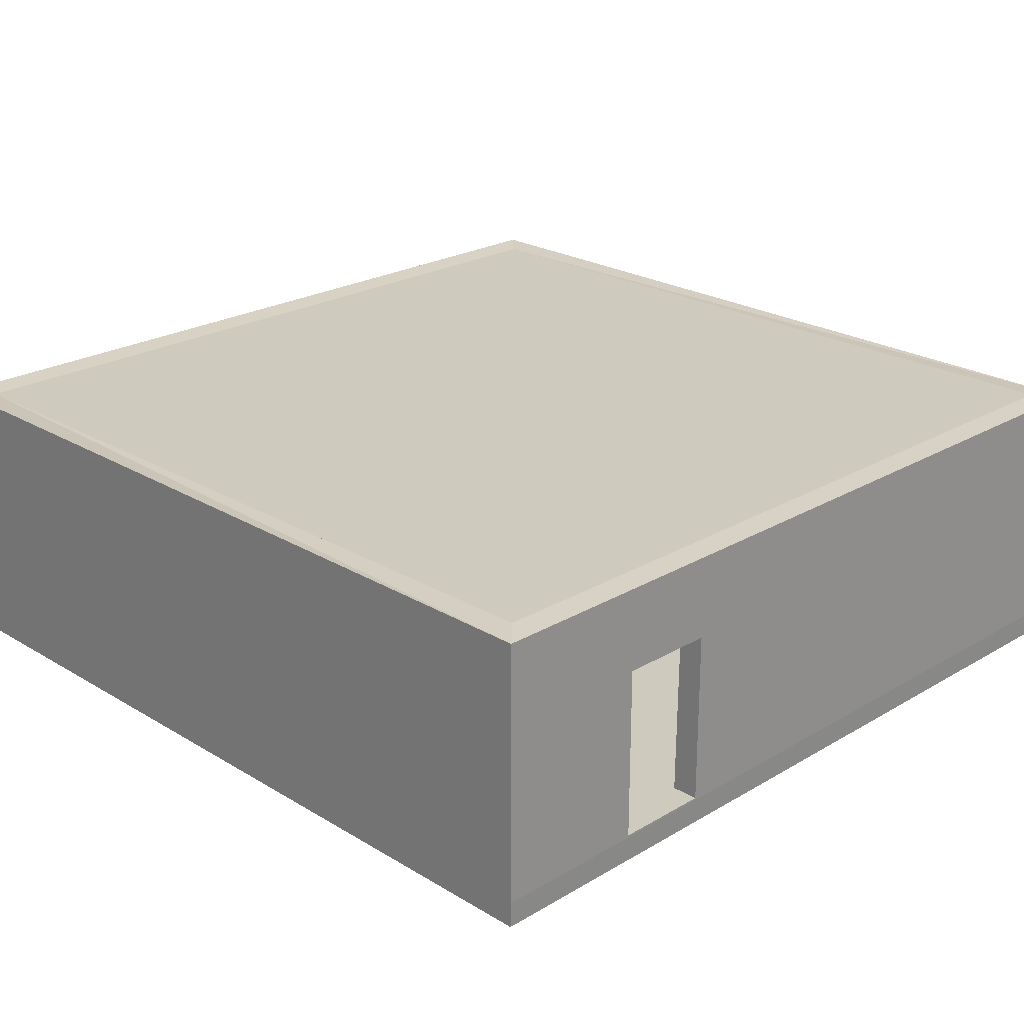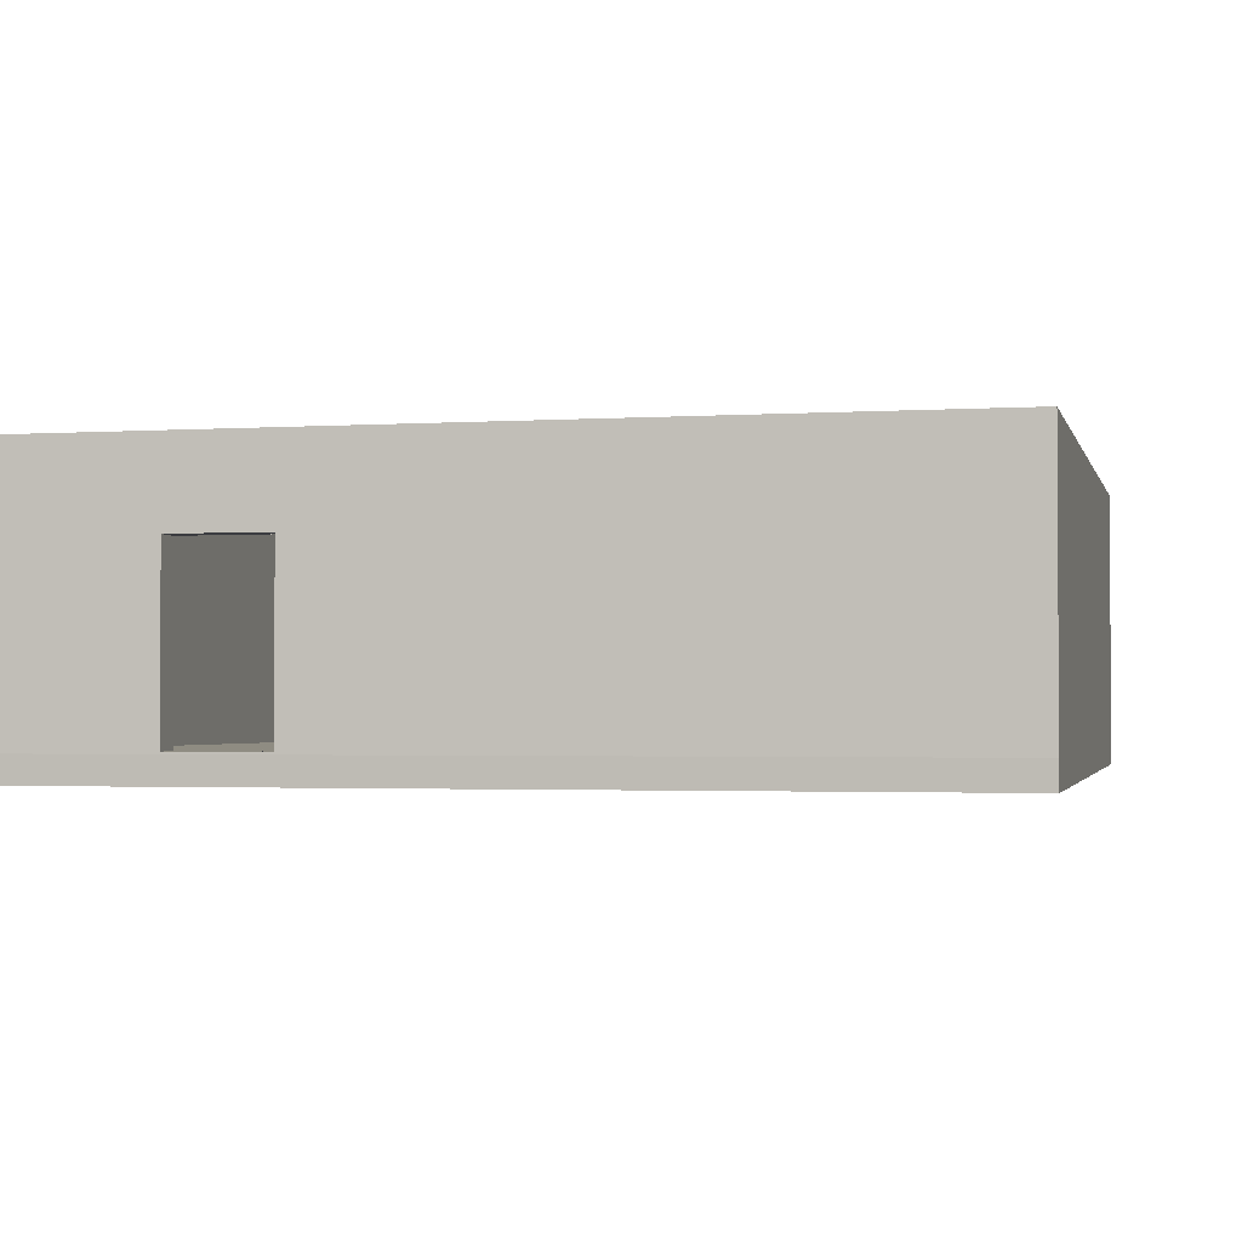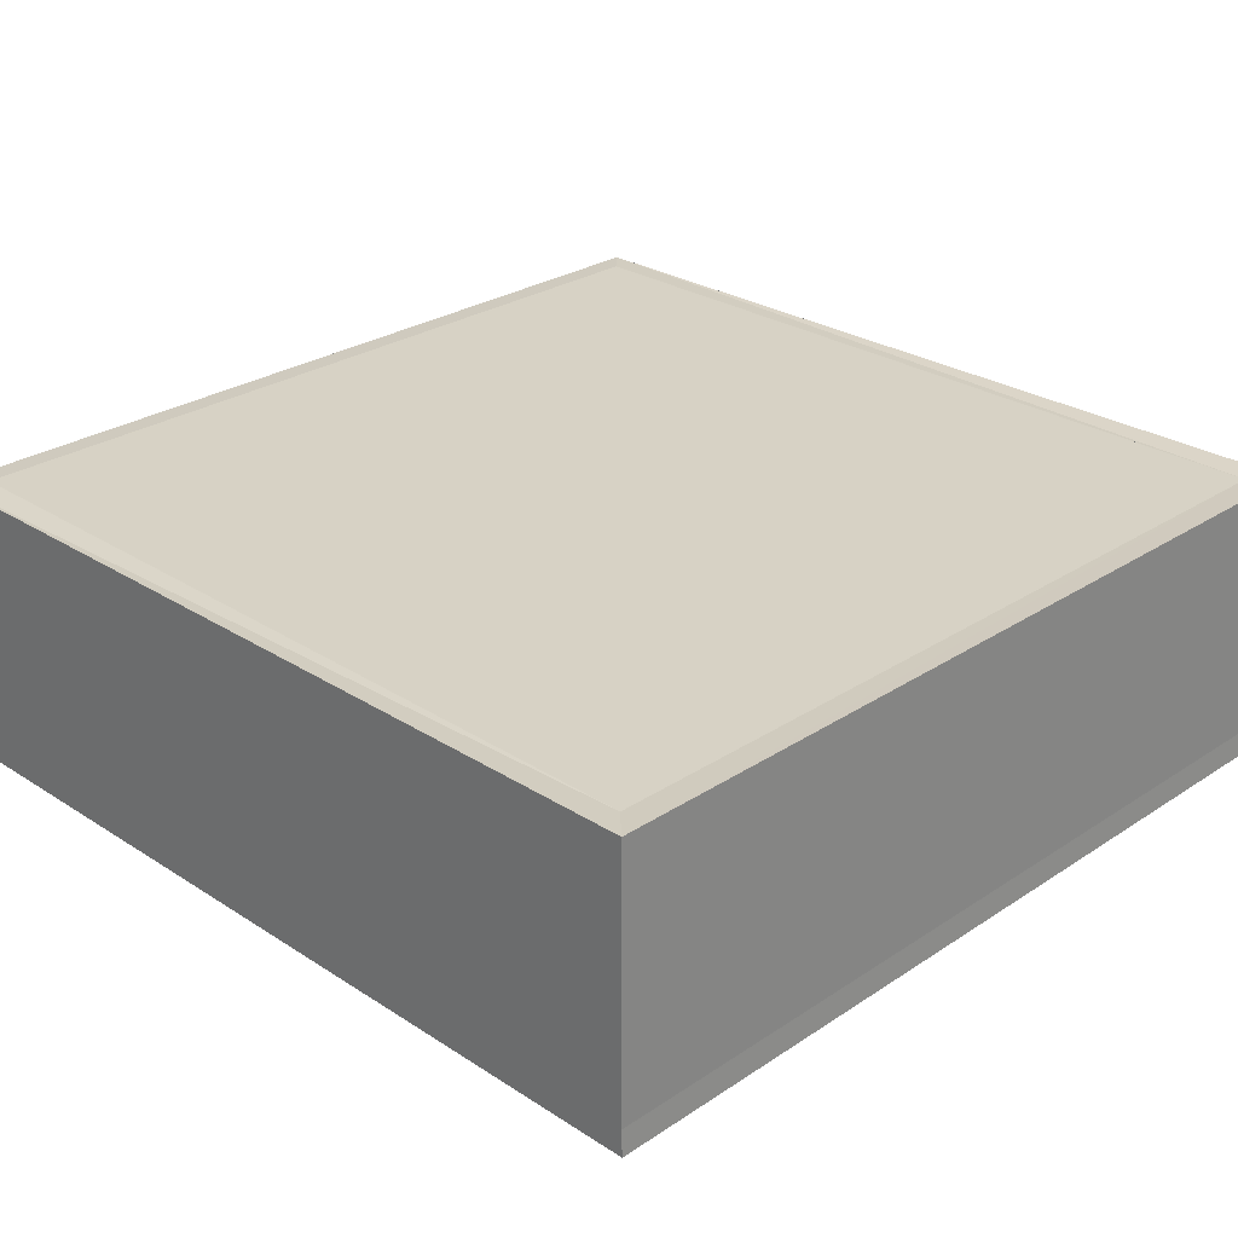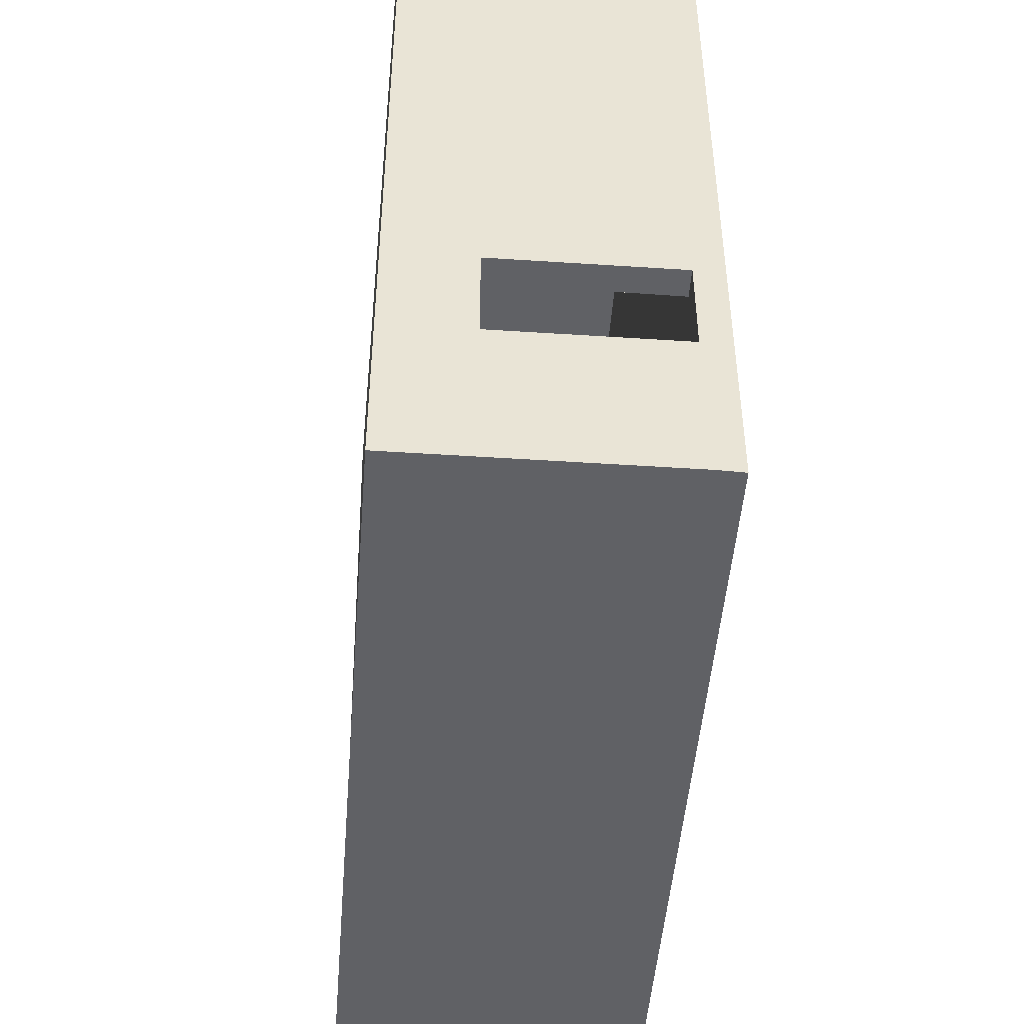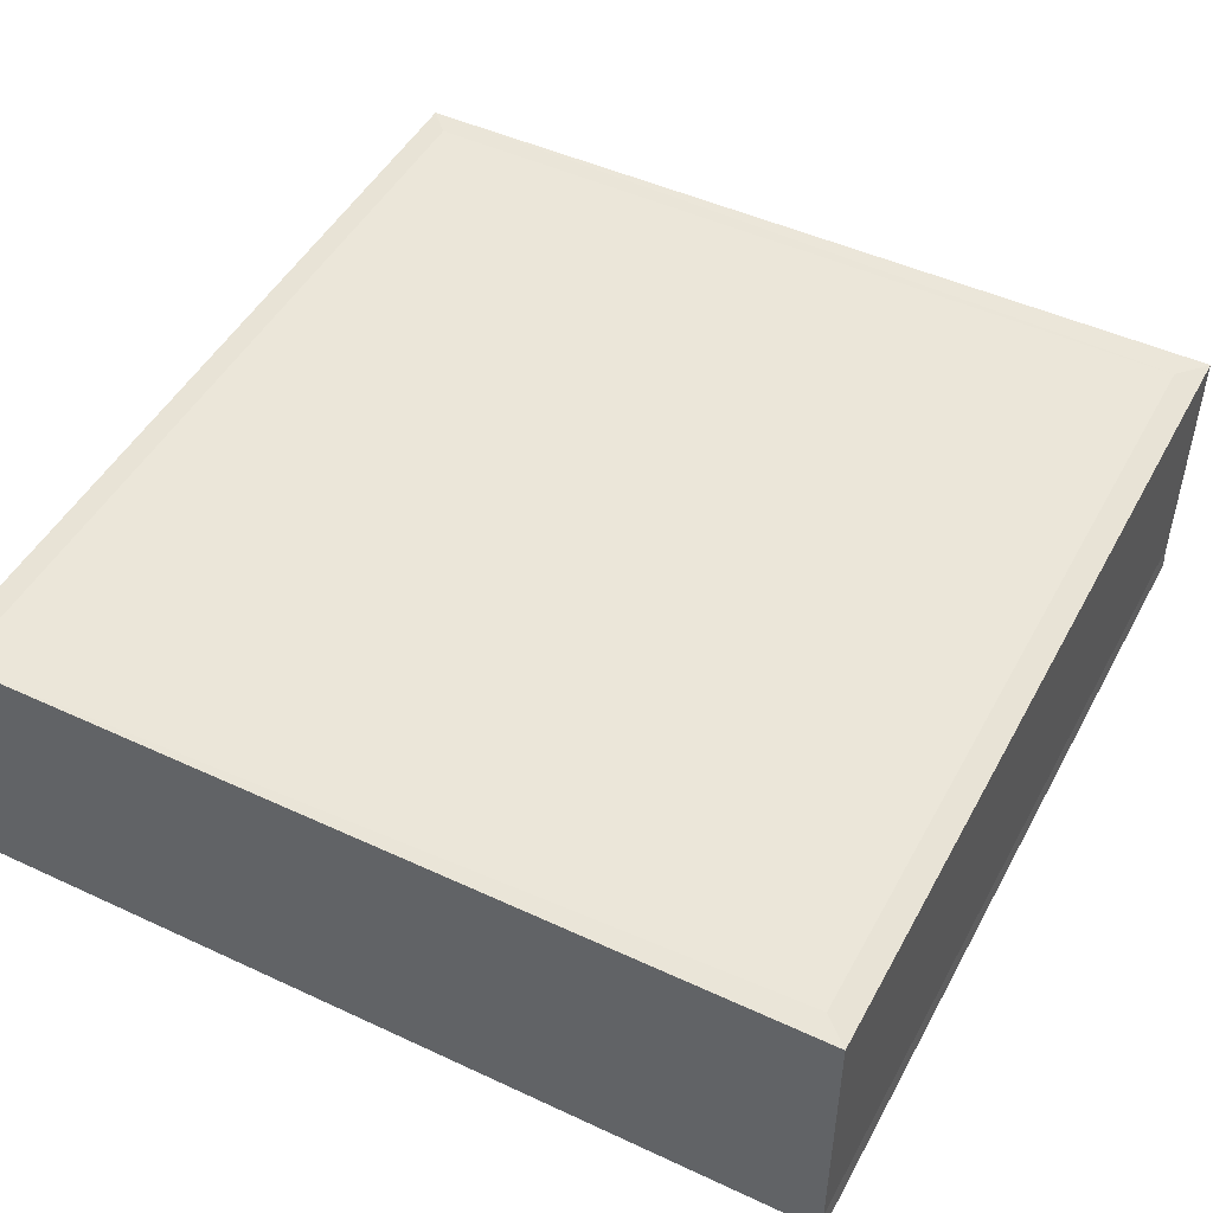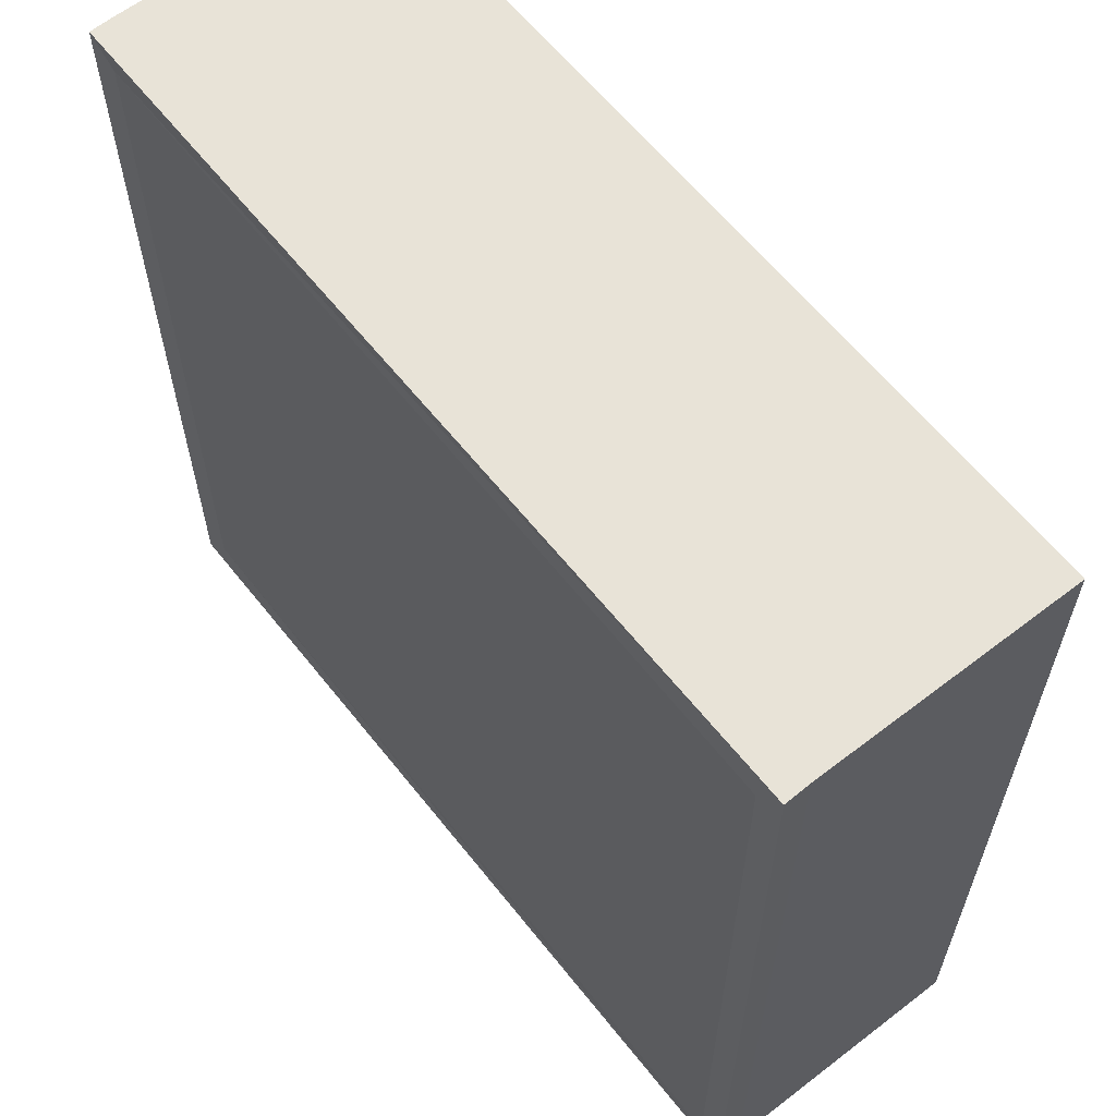
<metadata>
{"format":"obj","ext":"obj","renderer":"f3d","projection":"perspective","resolution":1024,"background":"white","views":[{"elev":23.2,"azim":-134.9,"up":"+Y"},{"elev":-2.0,"azim":-76.8,"up":"+Y"},{"elev":27.5,"azim":44.8,"up":"+Y"},{"elev":-48.6,"azim":-94.2,"up":"+Z"},{"elev":48.3,"azim":27.6,"up":"+Y"},{"elev":61.6,"azim":52.0,"up":"+Z"}]}
</metadata>
<code>
o collider-player
v -5 -0.02552 5
v -5 2.974 5
v -5 -0.02552 -5
v -5 2.974 -5
v 5 0.02552 5
v 5 3.026 5
v 5 0.02552 -5
v 5 3.026 -5
v -4.687 0 -4.7
v -4.687 0 4.7
v -4.713 2.999 4.7
v -4.713 2.999 -4.7
v 4.713 0 -4.7
v 4.687 2.999 -4.7
v 4.713 0 4.7
v 4.687 2.999 4.7
v -4.989 -0.326 -5
v -4.989 -0.326 5
v 5.011 -0.275 -5
v 4.724 -0.2995 -4.7
v 5.011 -0.275 5
v -4.676 -0.2995 -4.7
v -4.676 -0.2995 4.7
v 4.724 -0.2995 4.7
v -4.687 0 -2.08
v -4.705 2.012 -2.08
v -4.687 0 -3.198
v -4.705 2.012 -3.198
v -5 0 -2.08
v -5 2.012 -2.08
v -5 0 -3.198
v -5 2.012 -3.198
f 10 13 9
f 16 2 6
f 11 4 2
f 18 5 1
f 5 19 7
f 9 28 27
f 10 25 26
f 9 14 12
f 15 14 13
f 10 16 15
f 17 1 3
f 4 14 8
f 7 17 3
f 14 6 8
f 3 32 4
f 1 30 29
f 2 5 6
f 5 8 6
f 4 7 3
f 17 23 18
f 19 22 17
f 20 23 22
f 21 20 19
f 23 21 18
f 31 28 32
f 26 29 30
f 27 29 25
f 30 28 26
f 14 11 16
f 10 15 13
f 16 11 2
f 11 12 4
f 18 21 5
f 5 21 19
f 9 12 28
f 26 28 12
f 12 11 10
f 10 9 27
f 10 27 25
f 26 12 10
f 9 13 14
f 15 16 14
f 10 11 16
f 17 18 1
f 4 12 14
f 7 19 17
f 14 16 6
f 3 31 32
f 31 3 1
f 1 2 4
f 4 32 30
f 29 31 1
f 1 4 30
f 2 1 5
f 5 7 8
f 4 8 7
f 17 22 23
f 19 20 22
f 20 24 23
f 21 24 20
f 23 24 21
f 31 27 28
f 26 25 29
f 27 31 29
f 30 32 28
f 14 12 11

</code>
